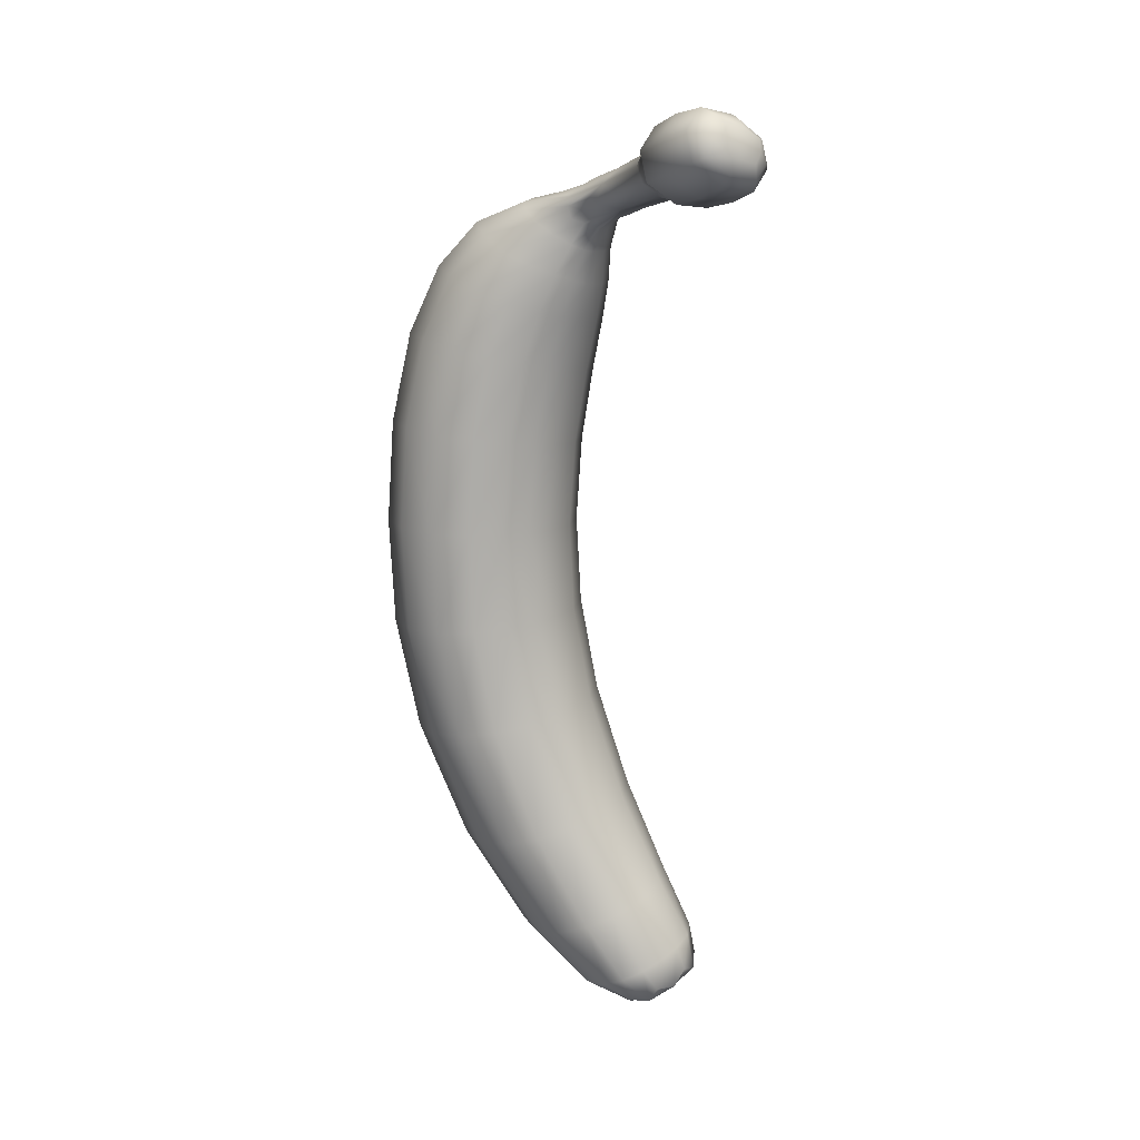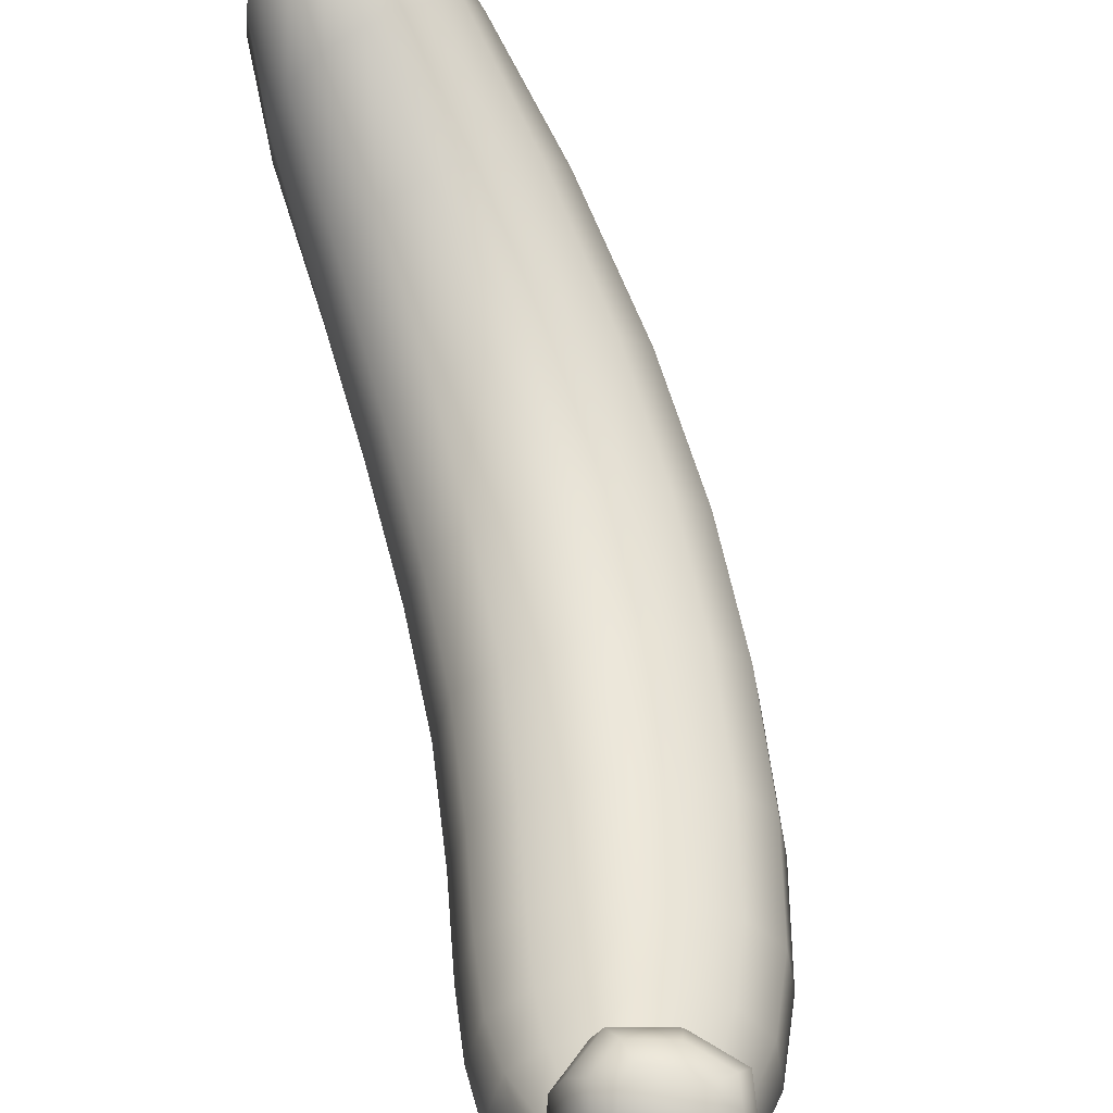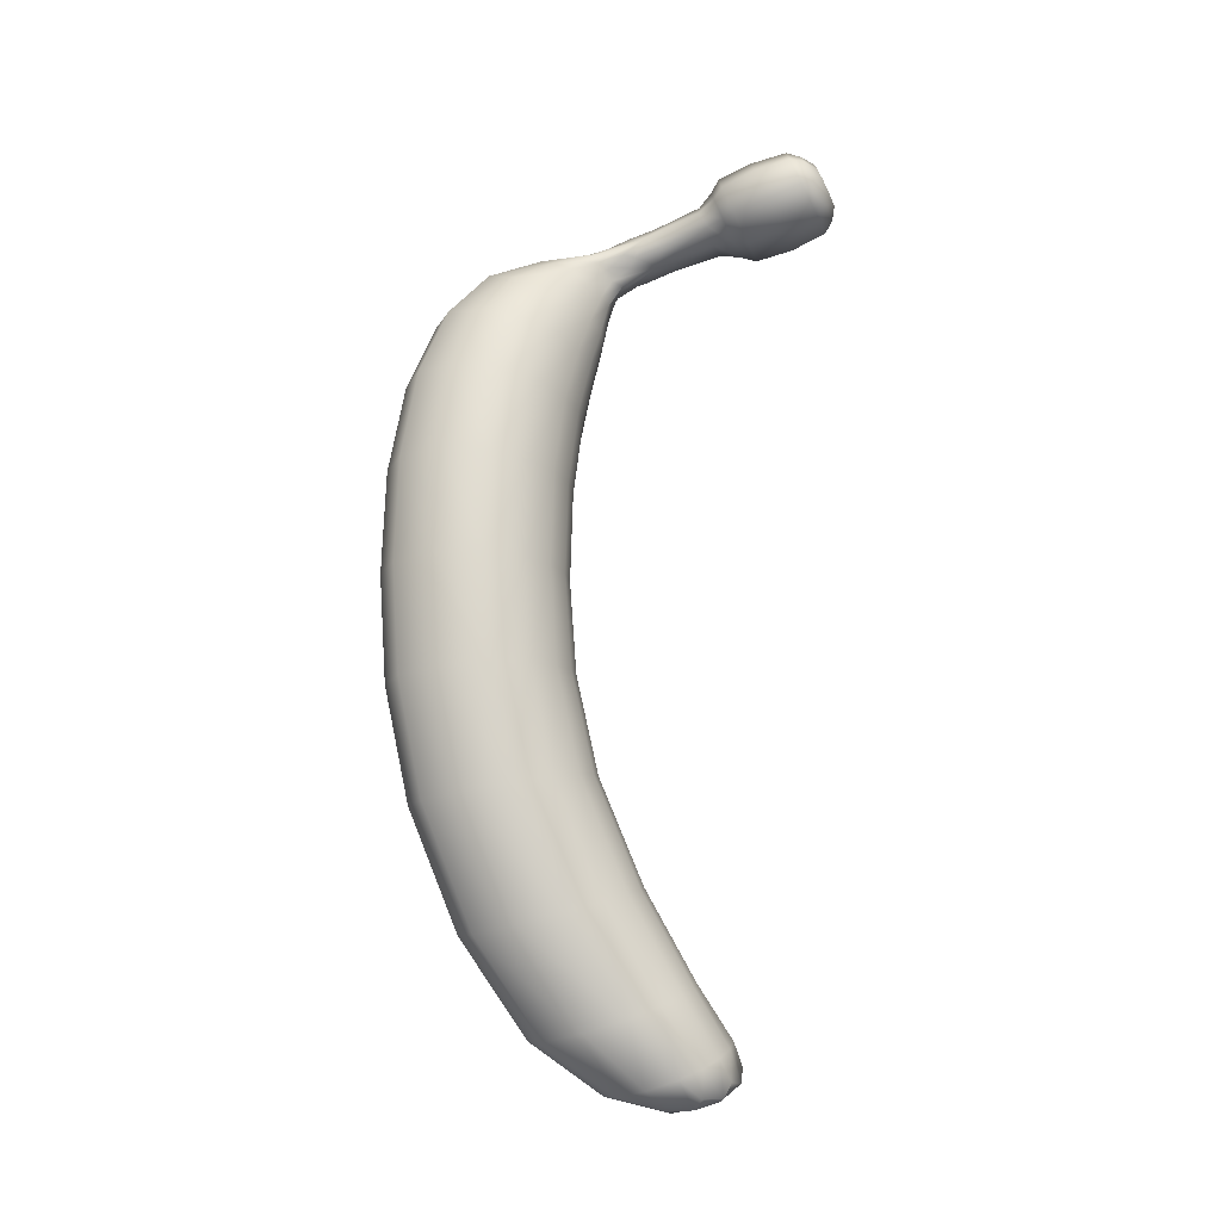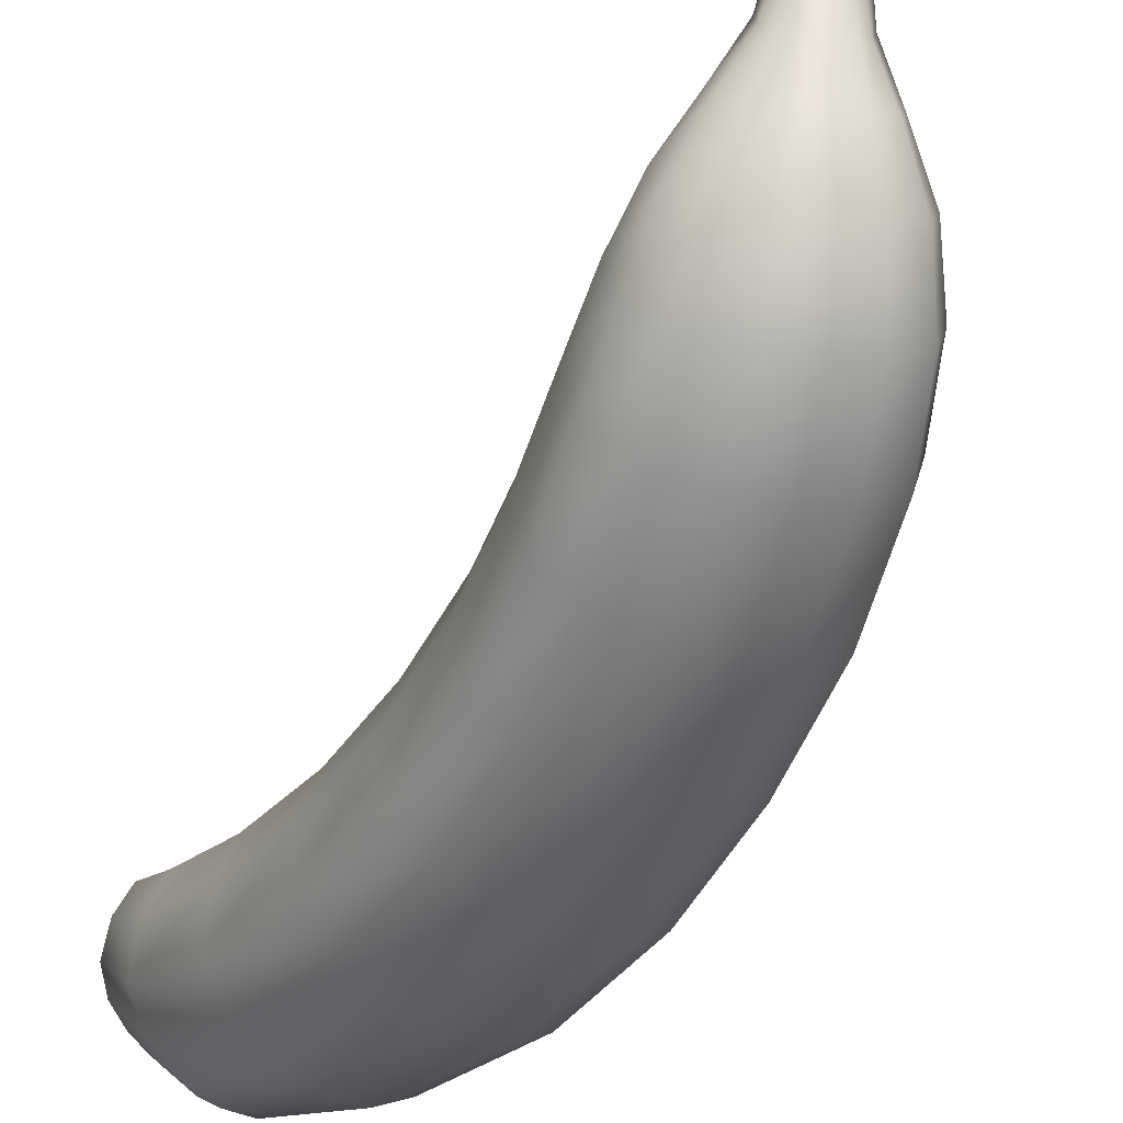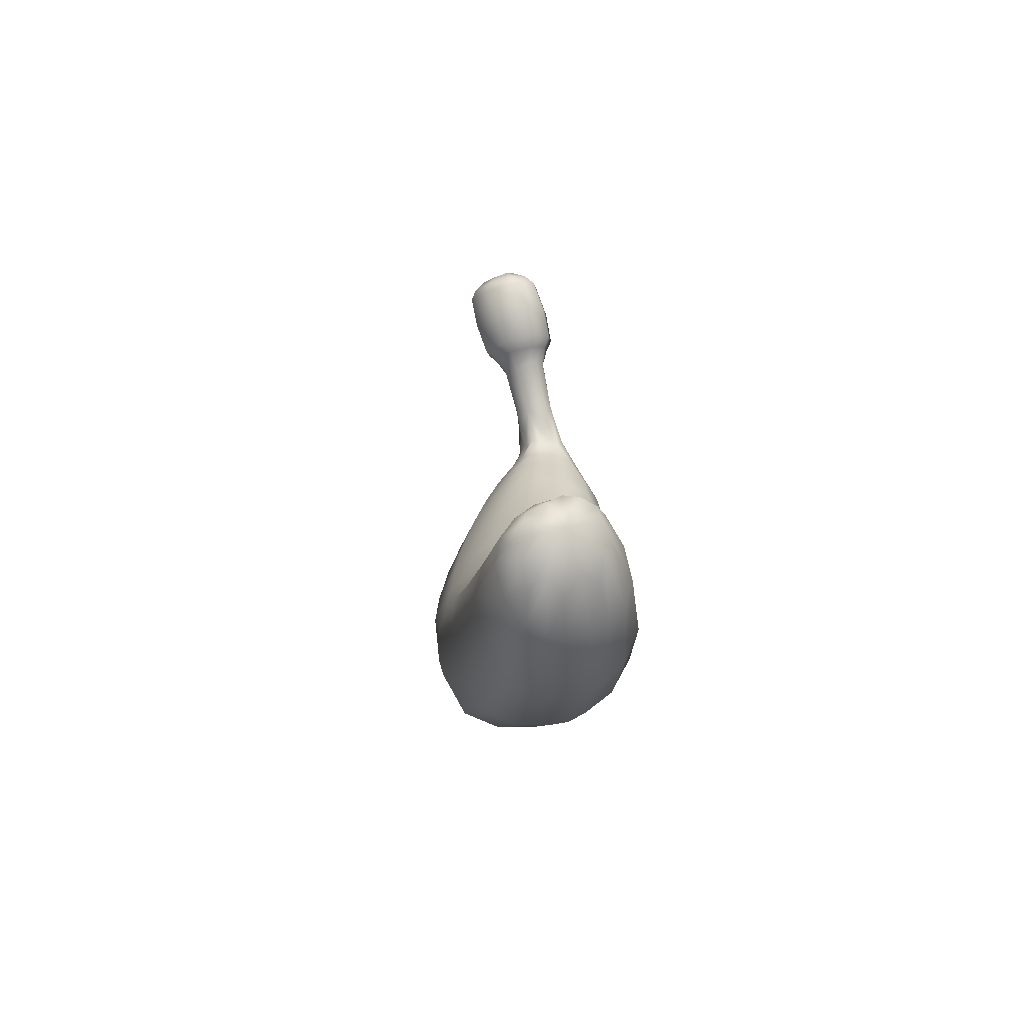
<metadata>
{"format":"obj","ext":"obj","renderer":"f3d","projection":"perspective","resolution":1024,"background":"white","views":[{"elev":15.3,"azim":143.7,"up":"+Z"},{"elev":56.3,"azim":-10.9,"up":"+Y"},{"elev":-15.4,"azim":104.1,"up":"+Z"},{"elev":-52.3,"azim":-25.8,"up":"+Y"},{"elev":-76.0,"azim":-166.9,"up":"+Z"}]}
</metadata>
<code>
g default
v -0.9373 -6.869 12.99
v -3.984 -3.352 28.76
v -8.734 -1.928 27.19
v -6.547 -5.457 12.29
v -6.035 -4.859 -6.696
v -0.4009 -6.267 -7.168
v 5.255 -4.929 -7.429
v 4.687 -5.527 13.63
v 0.9485 -2.111 29.81
v -0.1407 11.15 12.74
v -6.261 9.761 12.06
v -7.719 11.38 24.62
v -2.337 12.75 25.65
v 2.604 10.52 27.18
v 5.675 8.844 13.46
v 6.285 9.401 -6.321
v 0.4434 11.7 -5.825
v -5.712 10.32 -5.602
v -5.292 35.95 43.52
v -8.422 35.82 41.64
v -6.439 34.18 45.52
v -1.845 34.5 44.64
v -3.882 36.17 40.75
v 8.868 1.284 13.99
v 5.018 3.811 29.34
v 9.476 1.863 -7.129
v -8.524 23.54 -44.98
v -1.888 18.1 -44.28
v -4.649 13.56 -44.57
v -8.613 12.71 -43.15
v -12.21 14.07 -41.22
v -13.25 19.14 -39.33
v -10.47 24.1 -39.01
v -6.277 24.97 -40.4
v -2.652 23.18 -42.37
v -11.77 8.803 -25.51
v -8.874 1.401 -27.64
v -9.857 2.637 -5.921
v -7.681 16.3 -25.16
v 0.8498 1.189 -30.34
v -4.104 -0.05811 -29.23
v -2.256 17.64 -26.24
v 2.657 15.34 -27.91
v 4.962 7.861 -30.05
v -10.37 2.06 11.71
v -3.074 6.951 36.92
v -6.106 6.324 36.52
v -8.624 7.284 34.95
v -1.453 12.75 33.84
v -0.4015 9.588 36.01
v -7.299 13.28 31.95
v -4.091 14.05 32.31
v -11.67 4.642 25.01
v -9.861 10.3 32.81
v -4.39 13.61 38.62
v -6.404 17.64 39.77
v -7.795 13.93 37.33
v -3.443 14.56 36.29
v -3.429 18.04 39.03
v -6.875 14.89 35.07
v -5.01 18.98 36.55
v -7.961 18.56 37.29
v -2.279 25.33 41.92
v -6.861 24.82 43.01
v -8.991 26.35 39.12
v -4.469 26.9 38.03
v -7.199 29.15 45.21
v -9.875 31.29 39.92
v -1.001 29.72 43.8
v -3.786 31.94 38.5
v -3.145 -6.522 12.72
v -2.351 -5.72 21.8
v -0.2095 -6.96 3.068
v 1.272 -6.527 13.24
v -1.276 11.82 20.44
v -2.839 10.91 12.44
v 2.478 10.47 13.06
v 0.5253 11.06 3.606
v -6.024 35.4 44.86
v -7.205 36.34 42.64
v -3.381 35.57 44.4
v -4.578 36.52 42.19
v 7.727 -3.167 13.94
v 7.224 2.179 22.93
v 9.629 1.197 3.597
v 8.204 5.921 13.82
v -6.16 19.51 -46.06
v -4.741 21.92 -45.87
v -8.97 19.04 -44.97
v -11.49 20.01 -43.54
v -11.84 22.68 -42.54
v -10.41 25.23 -42.35
v -7.537 25.67 -43.43
v -5.016 24.58 -44.86
v -11.32 3.984 -26.5
v -13.01 14.05 -34.1
v -10.57 4.698 -15.38
v -10.44 13.64 -24.97
v -6.962 5.828 -38.35
v -6.68 12.87 -43.92
v -10.46 13.11 -42.25
v -13.33 15.97 -40.2
v -12.2 22.29 -38.85
v -4.513 22.04 -35.02
v -8.396 24.89 -39.59
v -4.302 24.39 -41.35
v 1.129 13.02 -39.36
v -1.721 21.16 -43.38
v -2.923 15.17 -44.79
v -5.977 0.312 -28.64
v -1.638 -4.189 -17.92
v -2.186 0.2483 -29.69
v -0.0403 16.96 -26.91
v -0.4474 13.68 -15.75
v -4.602 17.41 -25.71
v 3.663 3.478 -30.63
v 8.053 3.864 -18.38
v 4.692 12.44 -29.02
v -9.013 -2.266 -6.32
v -9.735 1.96 3.034
v -8.666 7.585 -5.638
v -5.848 -2.992 28.18
v -2.076 -3.045 29.21
v -5.382 0.5501 33.7
v 3.75 -0.01528 30.02
v 4.687 7.834 28.25
v 2.461 6.23 33.57
v -0.1165 12.1 26.27
v -4.67 12.5 25.15
v -3.231 13.57 29.3
v -11.26 2.985 19.27
v -10.42 8.895 24.43
v -11.18 0.431 26.04
v -11.28 7.052 29.38
v -2.619 -5.921 -6.997
v 1.821 -5.927 -7.287
v 3.075 11.02 -6.018
v -2.27 11.46 -5.7
v 8.317 -2.576 -7.431
v 8.821 6.486 -6.703
v -9.518 -2.857 11.9
v -9.194 7.022 11.76
v -7.154 6.585 35.98
v -4.93 6.459 36.77
v -6.306 12.49 38.23
v -1.307 7.942 36.73
v -0.4249 11.37 34.98
v -2.638 13.63 37.53
v -2.88 13.67 32.86
v -5.444 13.91 32.05
v -4.752 15.44 34.72
v -8.992 12.09 32.15
v -9.777 8.5 33.79
v -8.411 14.16 35.43
v -7.278 15.28 38.4
v -7.926 19.16 39.05
v -5.267 15.09 39.18
v -4.55 18.76 40.41
v -6.535 23.22 41.75
v -3.868 15.3 38.79
v -3.309 15.84 37.44
v -3.479 19.75 37.97
v -3.152 23.6 40.98
v -4.046 16.29 36.25
v -6.077 16.5 35.52
v -6.884 20.17 36.69
v -4.846 24.72 38.14
v -7.459 16.28 35.92
v -8 15.72 37.21
v -8.197 24.32 38.91
v -7.194 25.72 44.04
v -10.04 30.04 42.83
v -3.456 28.92 45.91
v -6.894 32.75 45.89
v -1.406 26.35 42.63
v -0.8295 30.96 40.7
v -1.094 33.19 44.69
v -4.096 28.36 37.68
v -7.549 32.19 37.97
v -3.637 35.31 39.75
v -9.786 27.67 39.09
v -9.346 34.8 40.96
v -9.048 25.44 41.29
v -4.05 24.71 43.49
v -2.22 26.23 39.66
v -7.29 27.03 37.65
v -3.661 33.95 46.1
v -8.555 34.9 43.75
v -6.674 36.42 40.27
v -1.706 35.4 42.43
v -8 11.4 36.39
v -3.986 11.08 37.87
v -2.827 13.72 35.41
v -6.961 14.11 33.99
v -7.706 -4.3 20.59
v -5.862 -5.553 2.948
v -2.591 6.94 -39.68
v 3.832 -2.882 -18.65
v 4.276 9.53 21.66
v 6.386 8.753 3.728
v -9.281 20.84 -33.73
v -6.411 12.32 -15.07
v -11.03 7.28 -36.47
v -0.3637 19.88 -36.98
v -7.029 -2.765 -16.85
v 5.447 -5.615 3.267
v 5.134 11.38 -16.88
v -5.627 9.662 3.368
v -9.182 1.862 31.99
v 3.069 -4.408 22.77
v -1.23 1.585 34.55
v 0.7435 11.61 30.94
v -7.182 10.44 19.44
v -7.734 12.35 28.5
v -4.457 -5.368 21.34
v -2.433 -6.615 3.016
v 2.014 -6.617 3.14
v -0.2295 -5.39 22.2
v -3.869 11.58 19.97
v 1.225 11.14 20.96
v 3.163 10.37 3.672
v -2.189 10.81 3.511
v -7.478 35.8 43.9
v -4.334 35.18 45.39
v -3.105 36.1 43.11
v -6.278 36.75 41.69
v 6.04 -2.117 23.14
v 8.498 -3.254 3.426
v 8.942 5.832 3.72
v 6.667 6.664 22.38
v -4.484 19.02 -45.91
v -7.282 17.32 -45.24
v -10.49 17.59 -43.75
v -12.53 19.77 -42.18
v -11.72 23.78 -41.29
v -8.894 25.61 -41.9
v -5.546 25.2 -43.42
v -3.648 22.86 -44.99
v -12.88 9.687 -35.21
v -9.851 -0.1761 -16.08
v -9.322 9.61 -14.97
v -11.68 18.42 -33.51
v -5.183 6.087 -38.94
v -8.666 6.21 -37.62
v -6.629 21.85 -34.36
v -2.554 21.39 -35.84
v 1.153 17.21 -38.22
v -0.1711 9.03 -40
v -3.76 -3.835 -17.53
v 0.5022 -3.86 -18.23
v 2.07 13 -16.21
v -3.063 13.45 -15.41
v 6.836 -0.552 -18.81
v 7.522 8.47 -17.64
v -8.861 -2.955 2.932
v -8.569 6.921 3.201
v -3.792 0.7964 34.1
v -6.885 0.8902 33.09
v 2.363 9.377 32.2
v 1.214 3.268 34.54
v -5.153 13.35 28.87
v -1.442 13 29.94
v -10.05 7.768 19.11
v -10.52 -1.757 19.81
v -11.06 3.809 30.67
v -10.08 10.32 28.53
v -5.329 11.79 38.17
v -7.084 11.93 37.5
v -2.616 13.51 36.62
v -3.13 12.37 37.74
v -5.731 14.69 34.32
v -3.88 14.51 34.95
v -8.373 12.83 35.82
v -7.891 14 34.75
v -7.957 16.37 38.17
v -4.44 16 39.55
v -4.432 23.43 42.19
v -8.194 23.96 40.58
v -3.39 17.01 37.06
v -3.143 24.53 39.43
v -6.937 17.4 35.76
v -6.944 25.1 37.93
v -9.898 26.51 41.84
v -3.673 25.56 44.65
v -3.403 32.48 46.6
v -9.531 33.63 43.66
v -1.292 27.5 39.73
v -0.9023 34.35 41.84
v -7.632 28.54 37.23
v -7.148 35.6 39.2
g Box001
f 215 71 1 72
f 71 216 73 1
f 1 73 217 74
f 72 1 74 218
f 219 75 10 76
f 75 220 77 10
f 10 77 221 78
f 76 10 78 222
f 223 79 19 80
f 79 224 81 19
f 19 81 225 82
f 80 19 82 226
f 227 83 24 84
f 83 228 85 24
f 24 85 229 86
f 84 24 86 230
f 231 87 27 88
f 232 89 27 87
f 233 90 27 89
f 234 91 27 90
f 235 92 27 91
f 236 93 27 92
f 237 94 27 93
f 238 88 27 94
f 239 95 36 96
f 95 240 97 36
f 36 97 241 98
f 96 36 98 242
f 243 99 30 100
f 99 244 101 30
f 30 101 233 89
f 100 30 89 232
f 239 96 32 102
f 96 242 103 32
f 32 103 235 91
f 102 32 91 234
f 245 104 34 105
f 104 246 106 34
f 34 106 237 93
f 105 34 93 236
f 247 107 28 108
f 107 248 109 28
f 28 109 231 88
f 108 28 88 238
f 249 110 41 111
f 110 244 99 41
f 41 99 243 112
f 111 41 112 250
f 251 113 42 114
f 113 246 104 42
f 42 104 245 115
f 114 42 115 252
f 253 116 44 117
f 116 248 107 44
f 44 107 247 118
f 117 44 118 254
f 240 119 38 97
f 119 255 120 38
f 38 120 256 121
f 97 38 121 241
f 215 72 2 122
f 72 218 123 2
f 2 123 257 124
f 122 2 124 258
f 227 84 25 125
f 84 230 126 25
f 25 126 259 127
f 125 25 127 260
f 220 75 13 128
f 75 219 129 13
f 13 129 261 130
f 128 13 130 262
f 263 131 53 132
f 131 264 133 53
f 53 133 265 134
f 132 53 134 266
f 216 135 6 73
f 135 249 111 6
f 6 111 250 136
f 73 6 136 217
f 221 137 17 78
f 137 251 114 17
f 17 114 252 138
f 78 17 138 222
f 228 139 26 85
f 139 253 117 26
f 26 117 254 140
f 85 26 140 229
f 255 141 45 120
f 141 264 131 45
f 45 131 263 142
f 120 45 142 256
f 258 124 47 143
f 124 257 144 47
f 47 144 267 145
f 143 47 145 268
f 260 127 50 146
f 127 259 147 50
f 50 147 269 148
f 146 50 148 270
f 262 130 52 149
f 130 261 150 52
f 52 150 271 151
f 149 52 151 272
f 266 134 54 152
f 134 265 153 54
f 54 153 273 154
f 152 54 154 274
f 275 155 56 156
f 268 145 56 155
f 267 157 56 145
f 276 158 56 157
f 277 159 56 158
f 278 156 56 159
f 276 160 59 158
f 270 148 59 160
f 269 161 59 148
f 279 162 59 161
f 280 163 59 162
f 277 158 59 163
f 279 164 61 162
f 272 151 61 164
f 271 165 61 151
f 281 166 61 165
f 282 167 61 166
f 280 162 61 167
f 281 168 62 166
f 274 154 62 168
f 273 169 62 154
f 275 156 62 169
f 278 170 62 156
f 282 166 62 170
f 283 171 67 172
f 171 284 173 67
f 67 173 285 174
f 172 67 174 286
f 284 175 69 173
f 175 287 176 69
f 69 176 288 177
f 173 69 177 285
f 287 178 70 176
f 178 289 179 70
f 70 179 290 180
f 176 70 180 288
f 289 181 68 179
f 181 283 172 68
f 68 172 286 182
f 179 68 182 290
f 278 159 64 183
f 159 277 184 64
f 64 184 284 171
f 183 64 171 283
f 277 163 63 184
f 163 280 185 63
f 63 185 287 175
f 184 63 175 284
f 280 167 66 185
f 167 282 186 66
f 66 186 289 178
f 185 66 178 287
f 282 170 65 186
f 170 278 183 65
f 65 183 283 181
f 186 65 181 289
f 224 79 21 187
f 79 223 188 21
f 21 188 286 174
f 187 21 174 285
f 223 80 20 188
f 80 226 189 20
f 20 189 290 182
f 188 20 182 286
f 226 82 23 189
f 82 225 190 23
f 23 190 288 180
f 189 23 180 290
f 225 81 22 190
f 81 224 187 22
f 22 187 285 177
f 190 22 177 288
f 268 155 57 191
f 275 169 57 155
f 273 191 57 169
f 270 160 55 192
f 276 157 55 160
f 267 192 55 157
f 272 164 58 193
f 279 161 58 164
f 269 193 58 161
f 274 168 60 194
f 281 165 60 168
f 271 194 60 165
f 215 195 4 71
f 195 264 141 4
f 4 141 255 196
f 71 4 196 216
f 243 197 40 112
f 197 248 116 40
f 40 116 253 198
f 112 40 198 250
f 220 199 15 77
f 199 230 86 15
f 15 86 229 200
f 77 15 200 221
f 245 201 39 115
f 201 242 98 39
f 39 98 241 202
f 115 39 202 252
f 248 197 29 109
f 197 243 100 29
f 29 100 232 87
f 109 29 87 231
f 244 203 31 101
f 203 239 102 31
f 31 102 234 90
f 101 31 90 233
f 242 201 33 103
f 201 245 105 33
f 33 105 236 92
f 103 33 92 235
f 246 204 35 106
f 204 247 108 35
f 35 108 238 94
f 106 35 94 237
f 249 205 37 110
f 205 240 95 37
f 37 95 239 203
f 110 37 203 244
f 250 198 7 136
f 198 253 139 7
f 7 139 228 206
f 136 7 206 217
f 251 207 43 113
f 207 254 118 43
f 43 118 247 204
f 113 43 204 246
f 252 202 18 138
f 202 241 121 18
f 18 121 256 208
f 138 18 208 222
f 264 195 3 133
f 195 215 122 3
f 3 122 258 209
f 133 3 209 265
f 218 210 9 123
f 210 227 125 9
f 9 125 260 211
f 123 9 211 257
f 230 199 14 126
f 199 220 128 14
f 14 128 262 212
f 126 14 212 259
f 219 213 12 129
f 213 263 132 12
f 12 132 266 214
f 129 12 214 261
f 216 196 5 135
f 196 255 119 5
f 5 119 240 205
f 135 5 205 249
f 221 200 16 137
f 200 229 140 16
f 16 140 254 207
f 137 16 207 251
f 217 206 8 74
f 206 228 83 8
f 8 83 227 210
f 74 8 210 218
f 222 208 11 76
f 208 256 142 11
f 11 142 263 213
f 76 11 213 219
f 265 209 48 153
f 209 258 143 48
f 48 143 268 191
f 153 48 191 273
f 257 211 46 144
f 211 260 146 46
f 46 146 270 192
f 144 46 192 267
f 259 212 49 147
f 212 262 149 49
f 49 149 272 193
f 147 49 193 269
f 261 214 51 150
f 214 266 152 51
f 51 152 274 194
f 150 51 194 271

</code>
